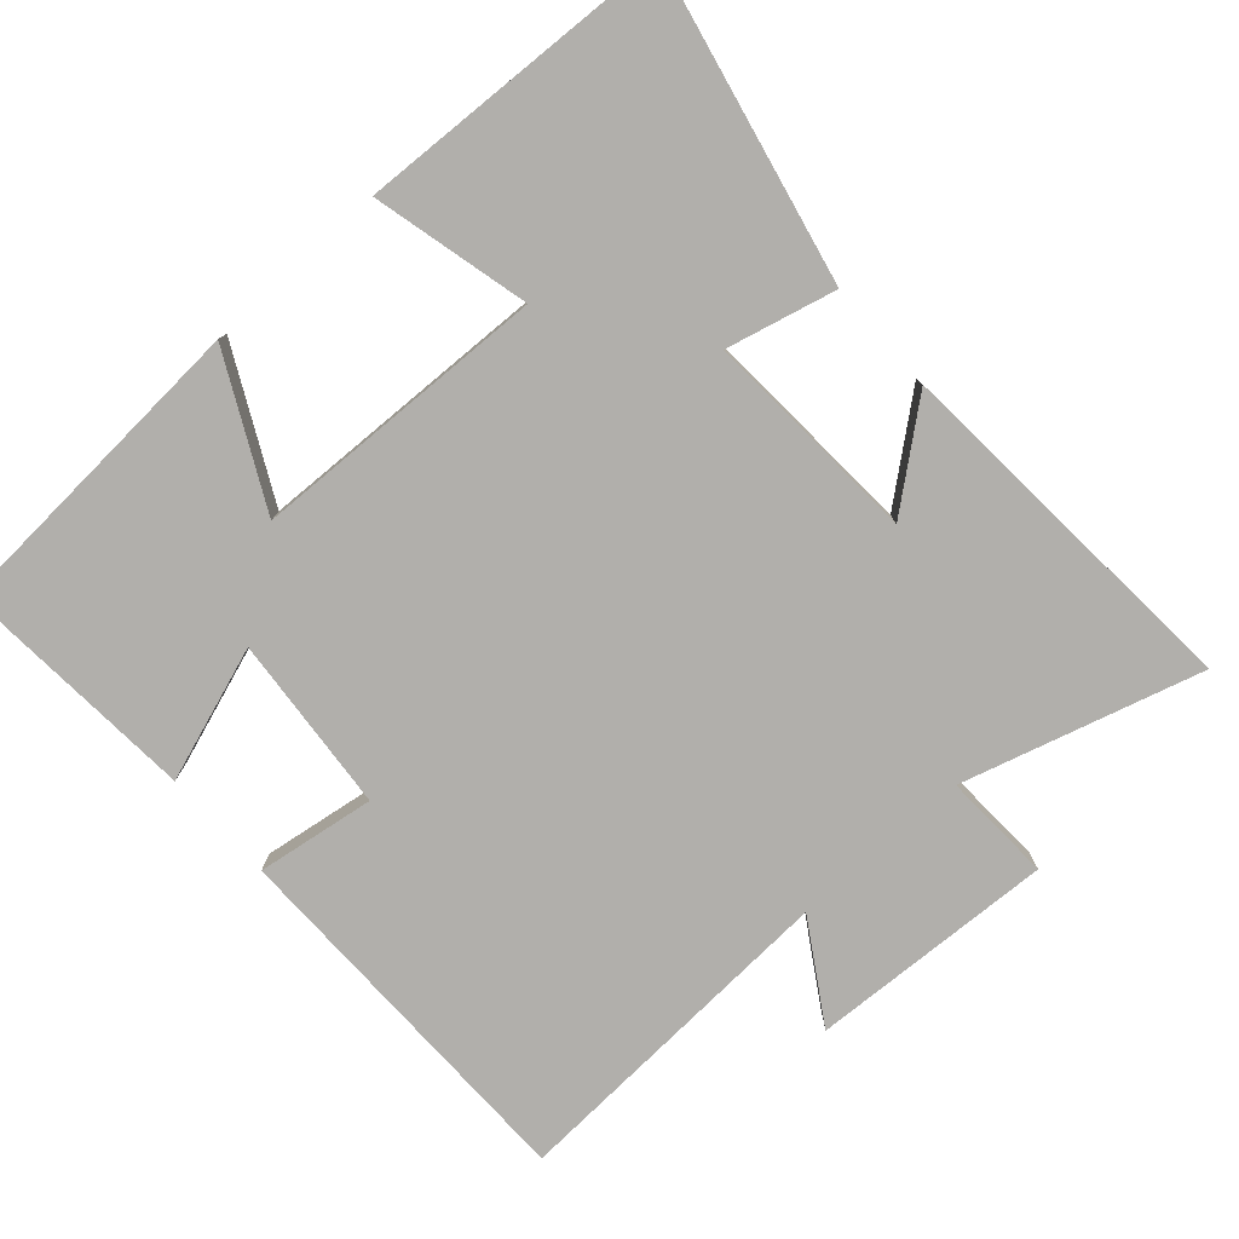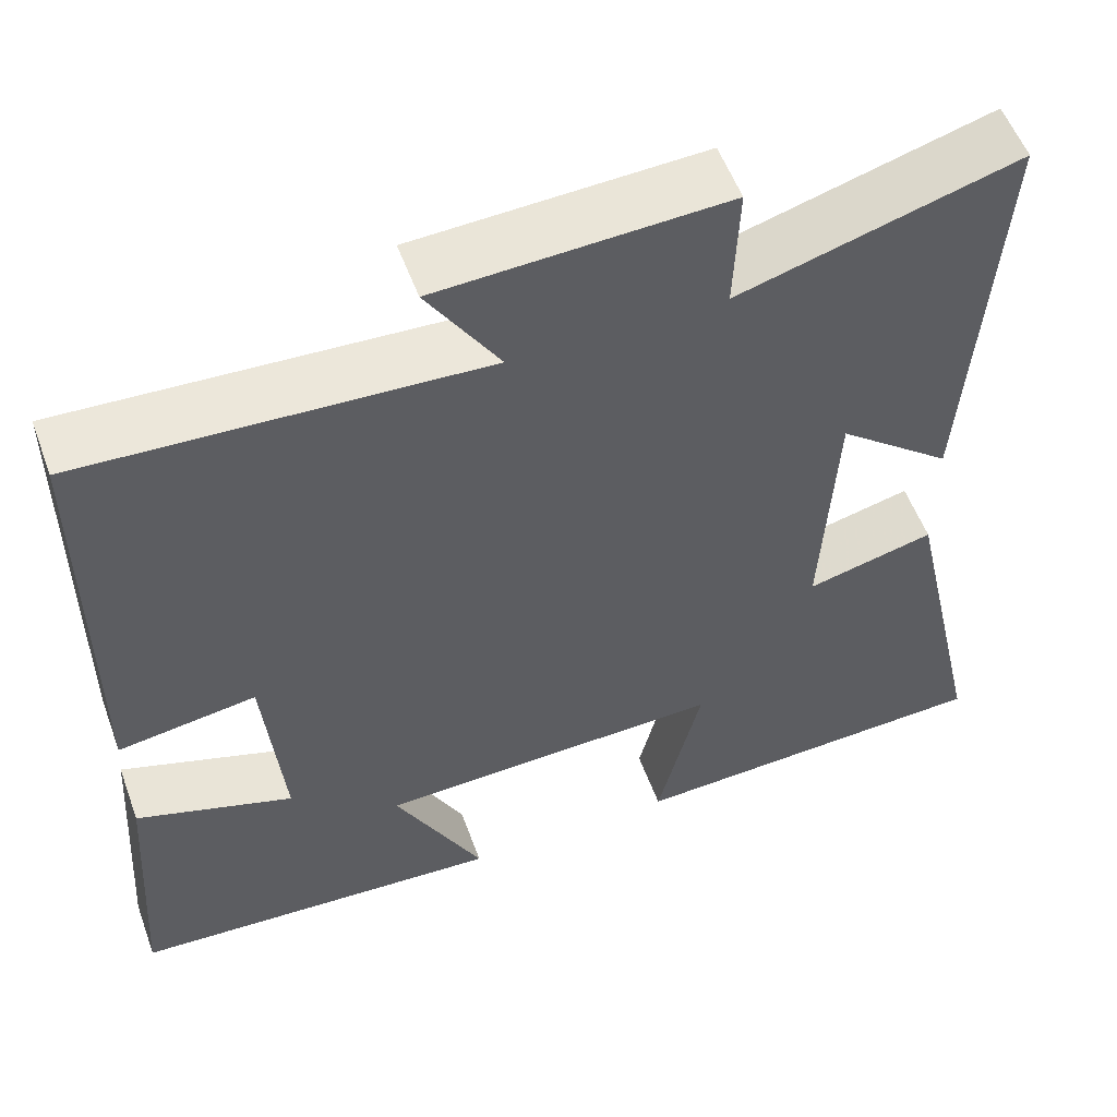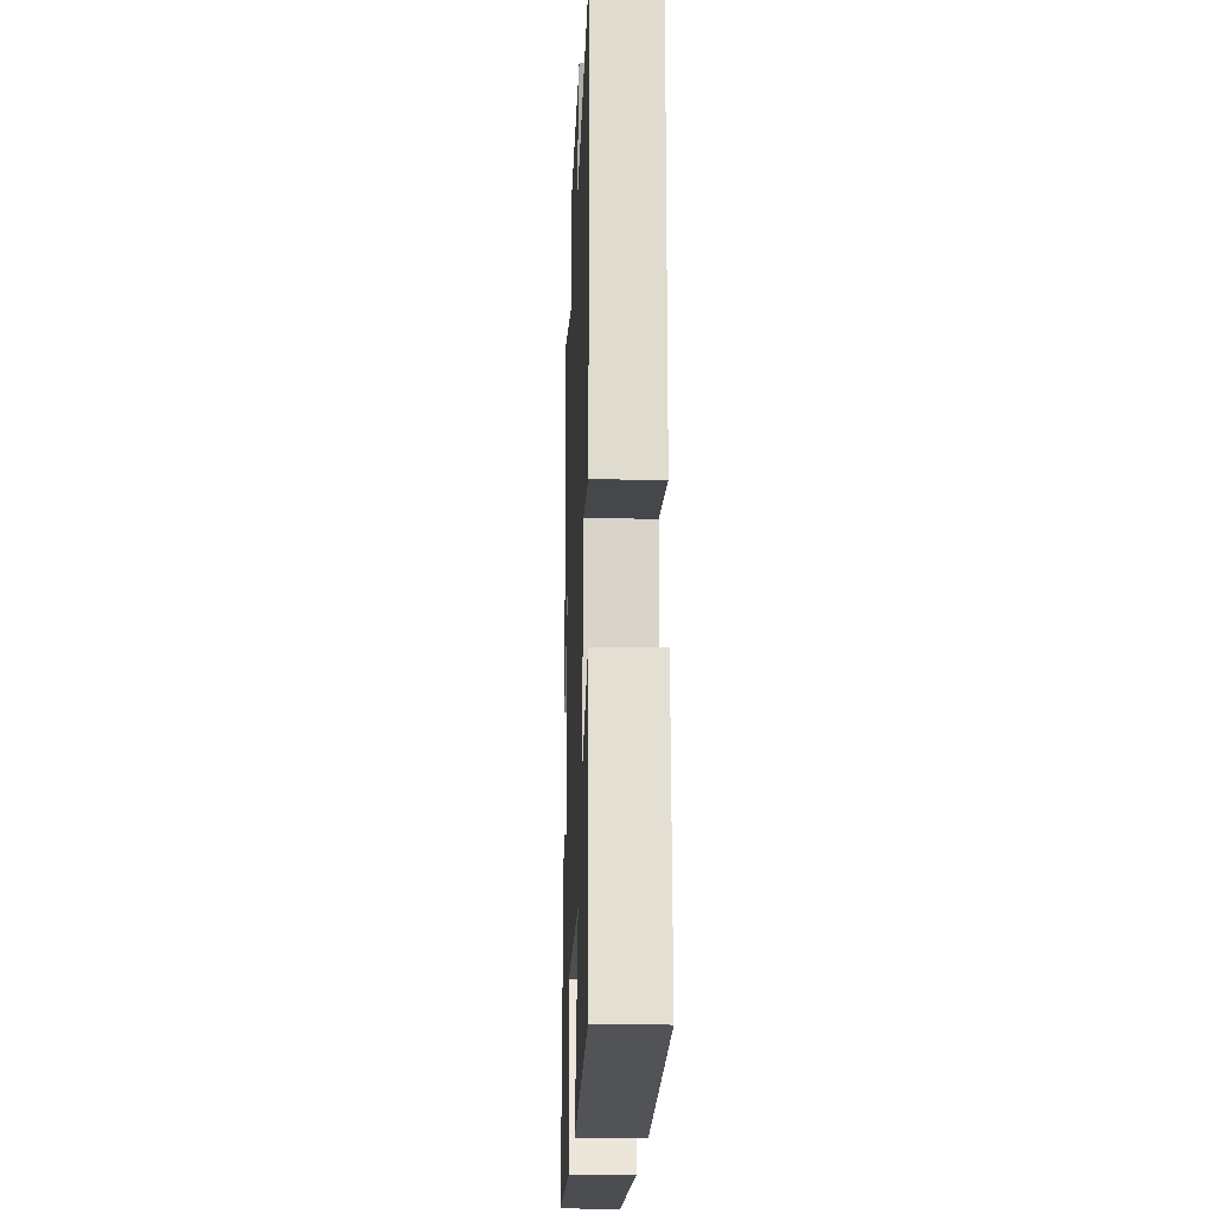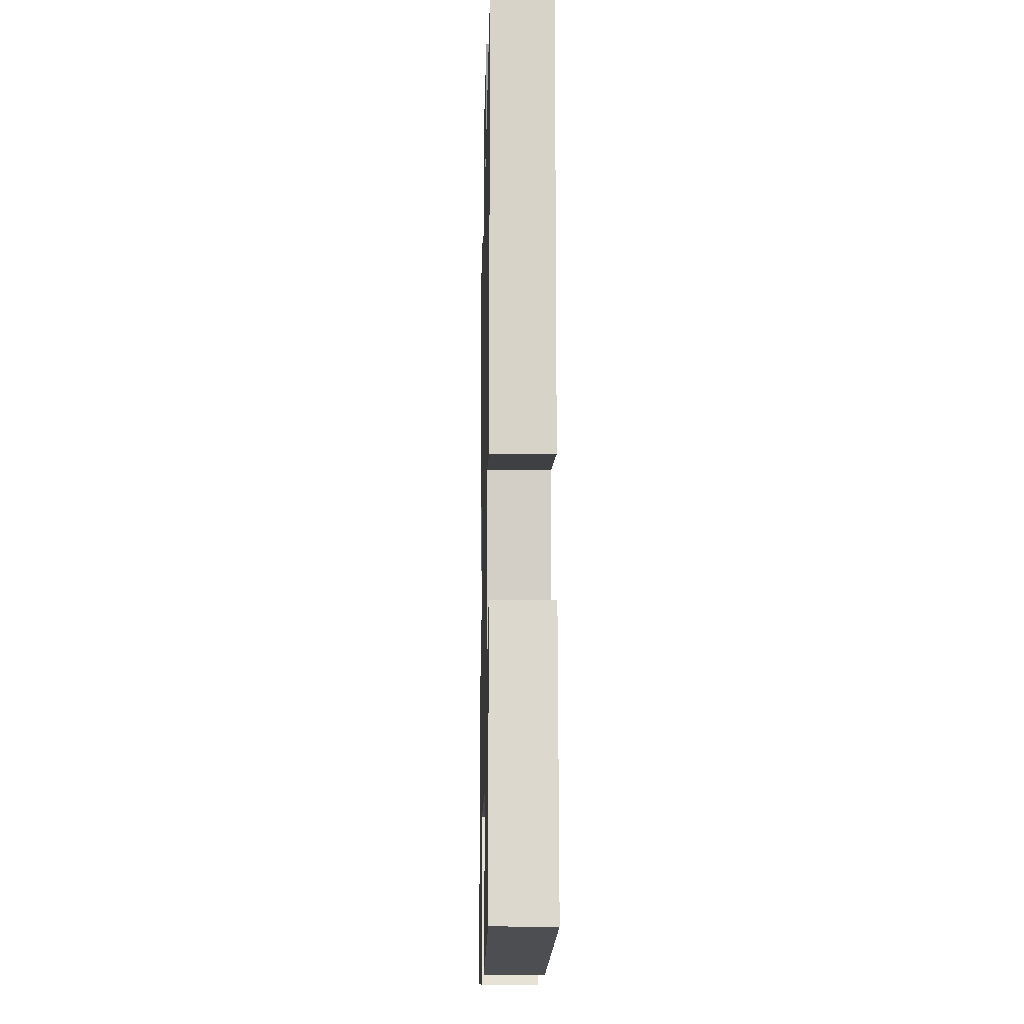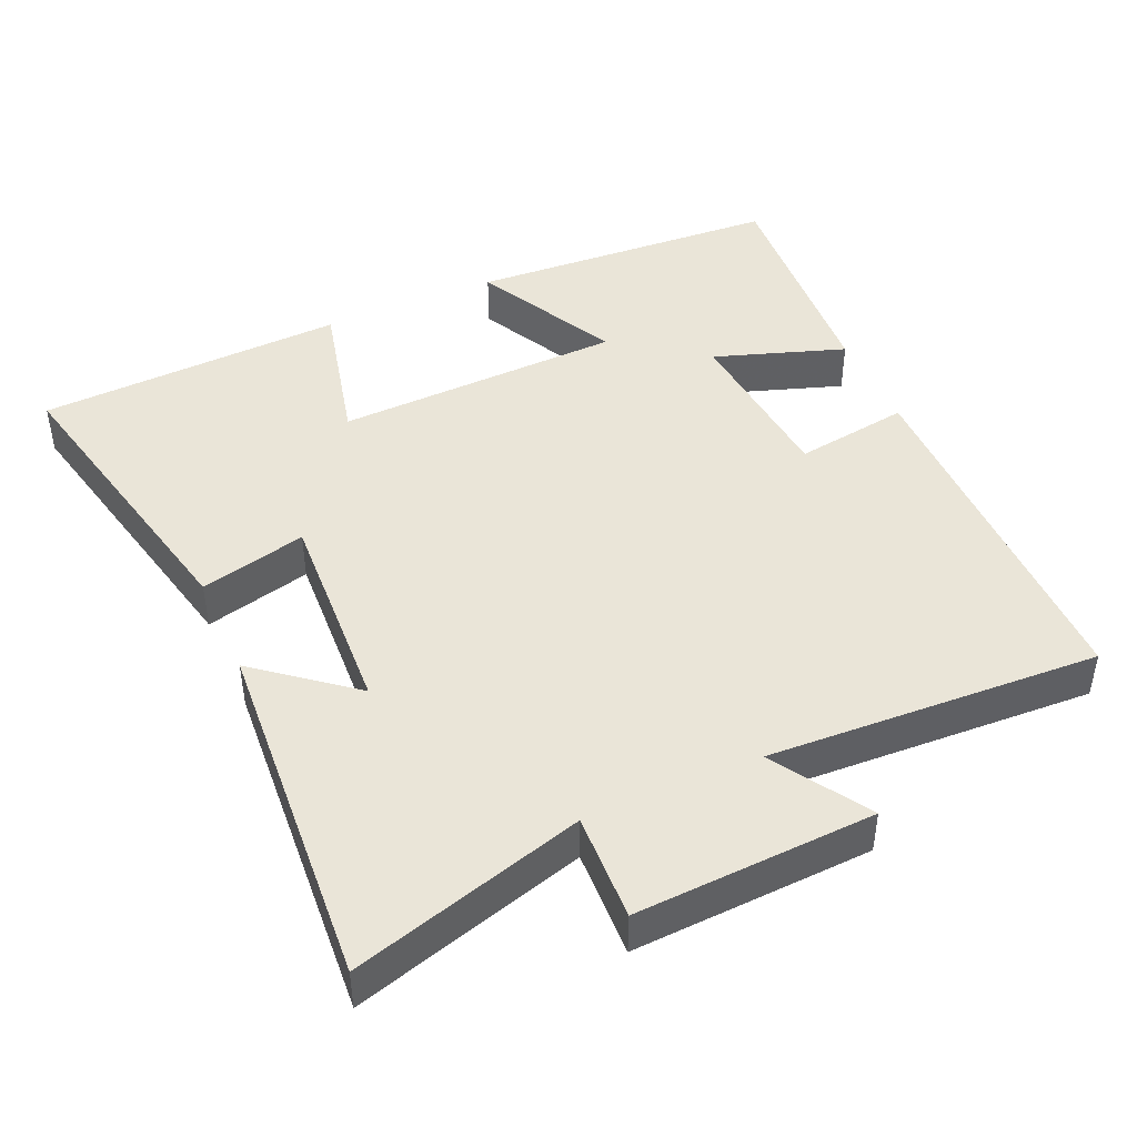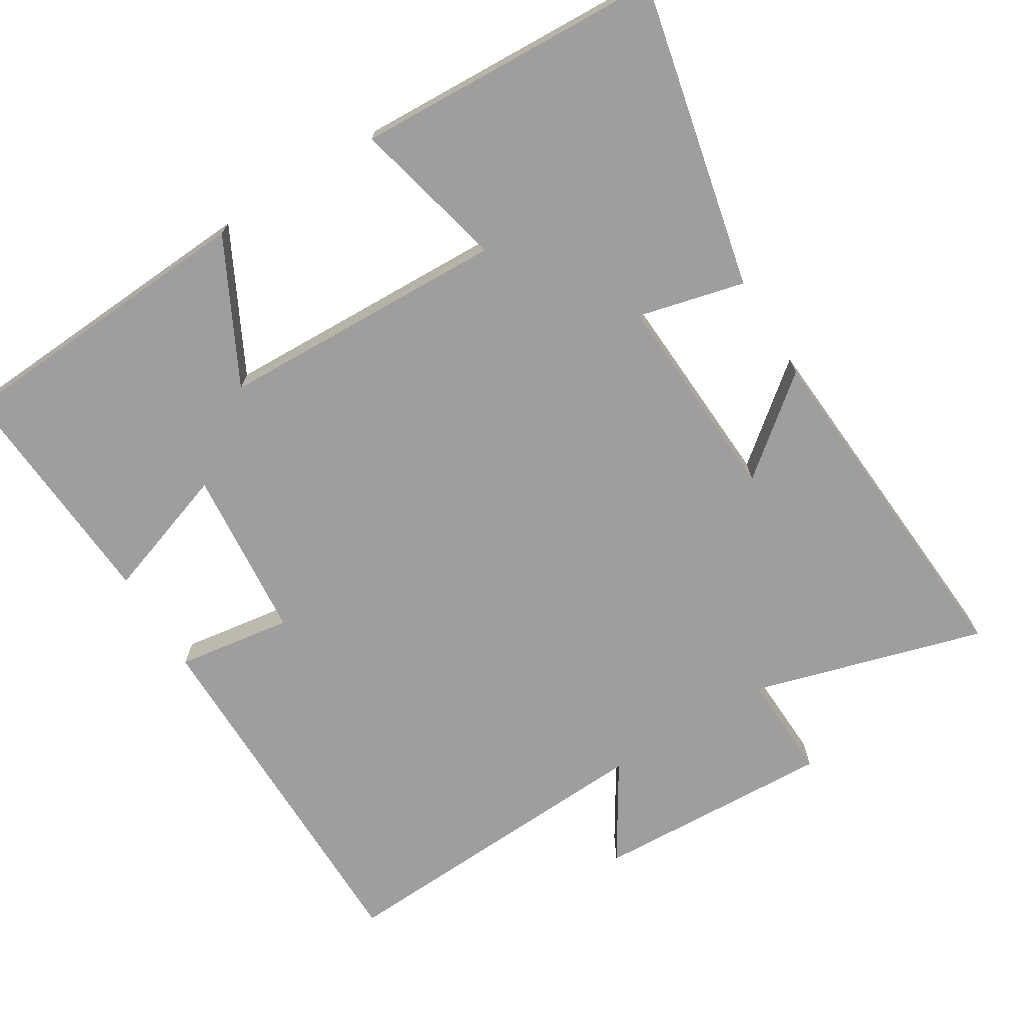
<metadata>
{"format":"obj","ext":"obj","renderer":"f3d","projection":"perspective","resolution":1024,"background":"white","views":[{"elev":-78.2,"azim":-138.1,"up":"+Y"},{"elev":55.0,"azim":160.0,"up":"+Z"},{"elev":-18.8,"azim":88.0,"up":"+Z"},{"elev":-13.3,"azim":88.8,"up":"+Z"},{"elev":44.7,"azim":-23.9,"up":"+Y"},{"elev":-71.0,"azim":-148.3,"up":"+Y"}]}
</metadata>
<code>
v -0.595 0.07 -0.48
v -0.5 0.07 -0.054
v -0.351 0.07 -0.091
v -0.367 0.07 0.205
v -0.5 0.07 0.098
v -0.534 0.07 0.594
v -0.21 0.07 0.5
v -0.216 0.07 0.65
v 0.118 0.07 0.634
v 0.034 0.07 0.5
v 0.498 0.07 0.523
v 0.5 0.07 0.01
v 0.339 0.07 0.034
v 0.317 0.07 -0.206
v 0.5 0.07 -0.144
v 0.522 0.07 -0.474
v 0.086 0.07 -0.5
v 0.189 0.07 -0.3
v -0.215 0.07 -0.286
v -0.164 0.07 -0.5
v -0.595 0 -0.48
v -0.5 0 -0.054
v -0.351 0 -0.091
v -0.367 0 0.205
v -0.5 0 0.098
v -0.534 0 0.594
v -0.21 0 0.5
v -0.216 0 0.65
v 0.118 0 0.634
v 0.034 0 0.5
v 0.498 0 0.523
v 0.5 0 0.01
v 0.339 0 0.034
v 0.317 0 -0.206
v 0.5 0 -0.144
v 0.522 0 -0.474
v 0.086 0 -0.5
v 0.189 0 -0.3
v -0.215 0 -0.286
v -0.164 0 -0.5
f 19 20 1 2
f 18 19 2 3
f 15 16 17 18
f 14 15 18
f 13 14 18 3
f 10 11 12 13
f 10 13 3 4
f 7 8 9 10
f 7 10 4
f 4 5 6 7
f 22 21 40 39
f 23 22 39 38
f 38 37 36 35
f 38 35 34
f 23 38 34 33
f 33 32 31 30
f 24 23 33 30
f 30 29 28 27
f 24 30 27
f 27 26 25 24
f 1 21 22 2
f 2 22 23 3
f 3 23 24 4
f 4 24 25 5
f 5 25 26 6
f 6 26 27 7
f 7 27 28 8
f 8 28 29 9
f 9 29 30 10
f 10 30 31 11
f 11 31 32 12
f 12 32 33 13
f 13 33 34 14
f 14 34 35 15
f 15 35 36 16
f 16 36 37 17
f 17 37 38 18
f 18 38 39 19
f 19 39 40 20
f 20 40 21 1

</code>
